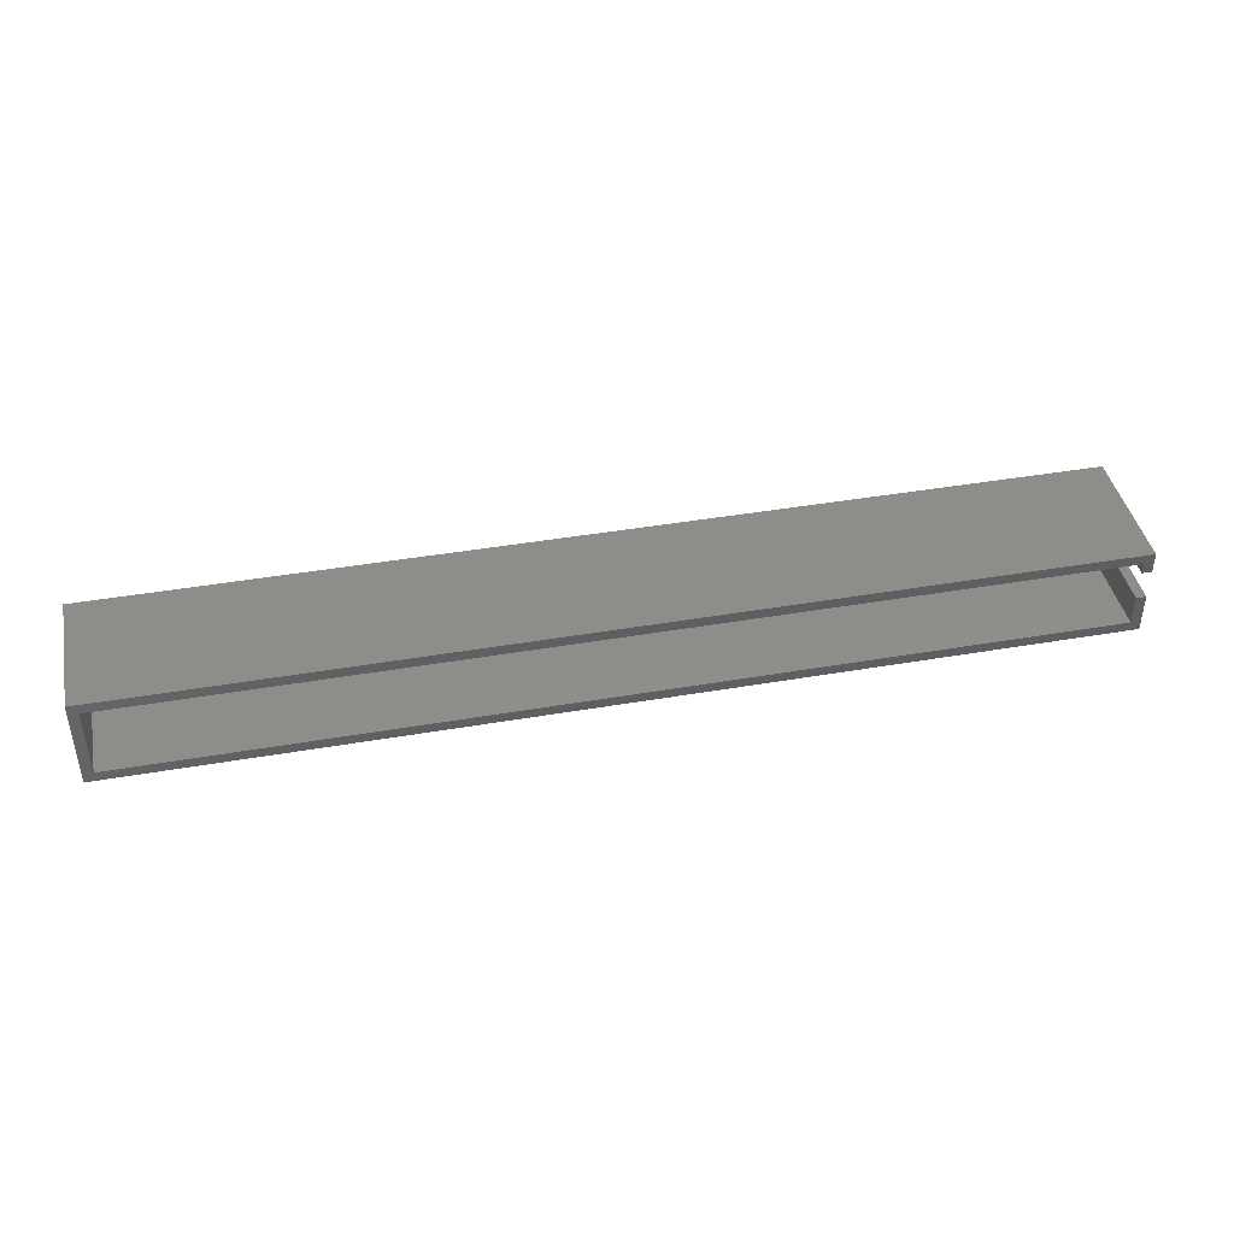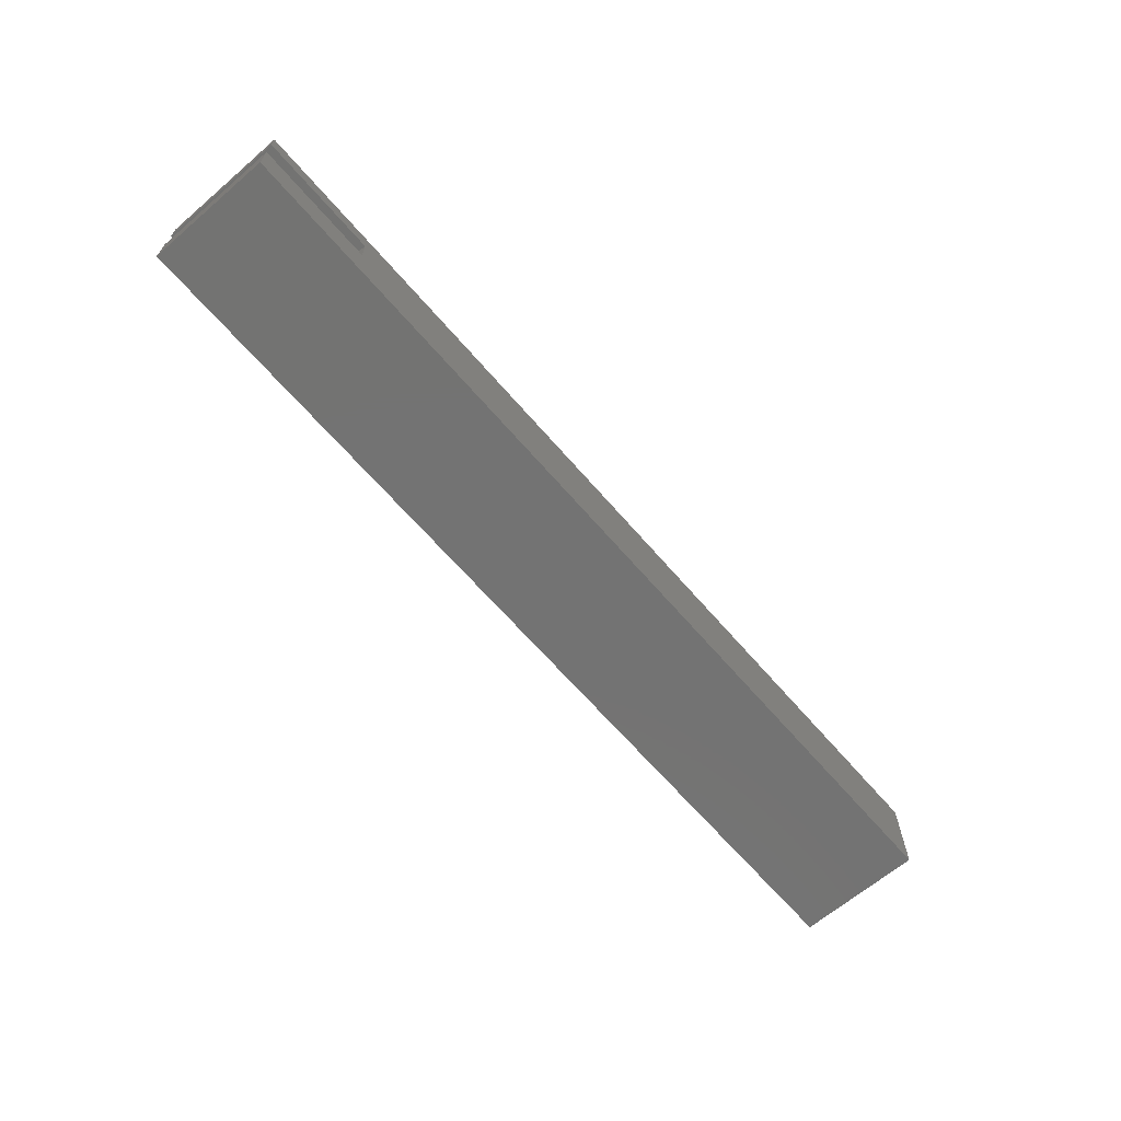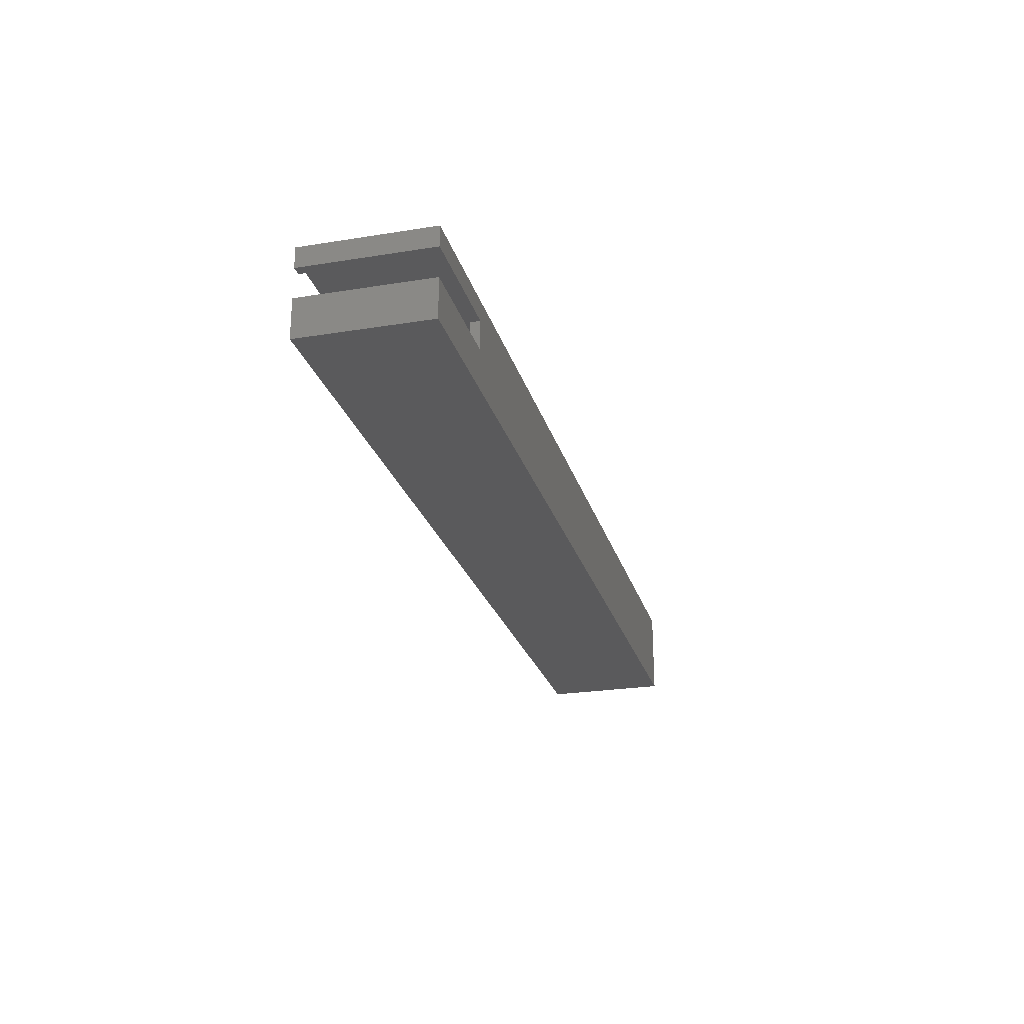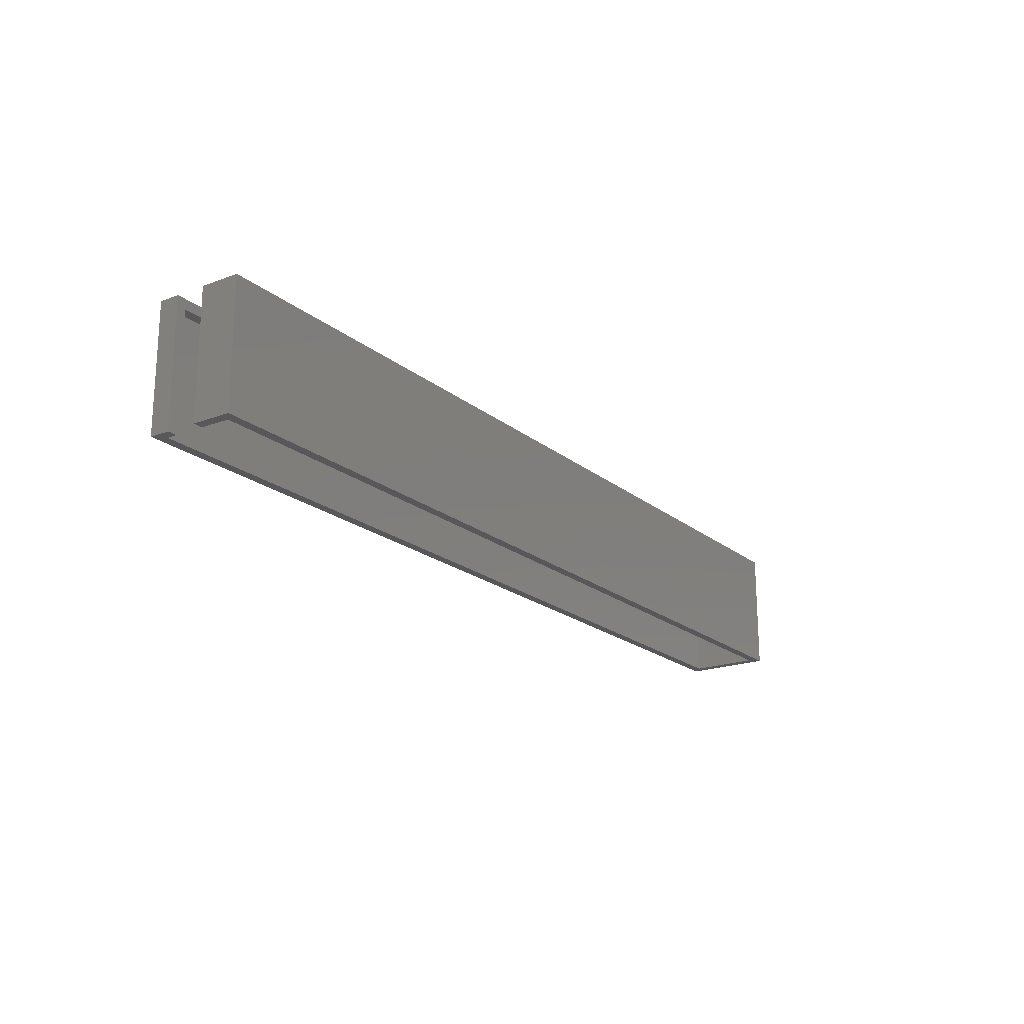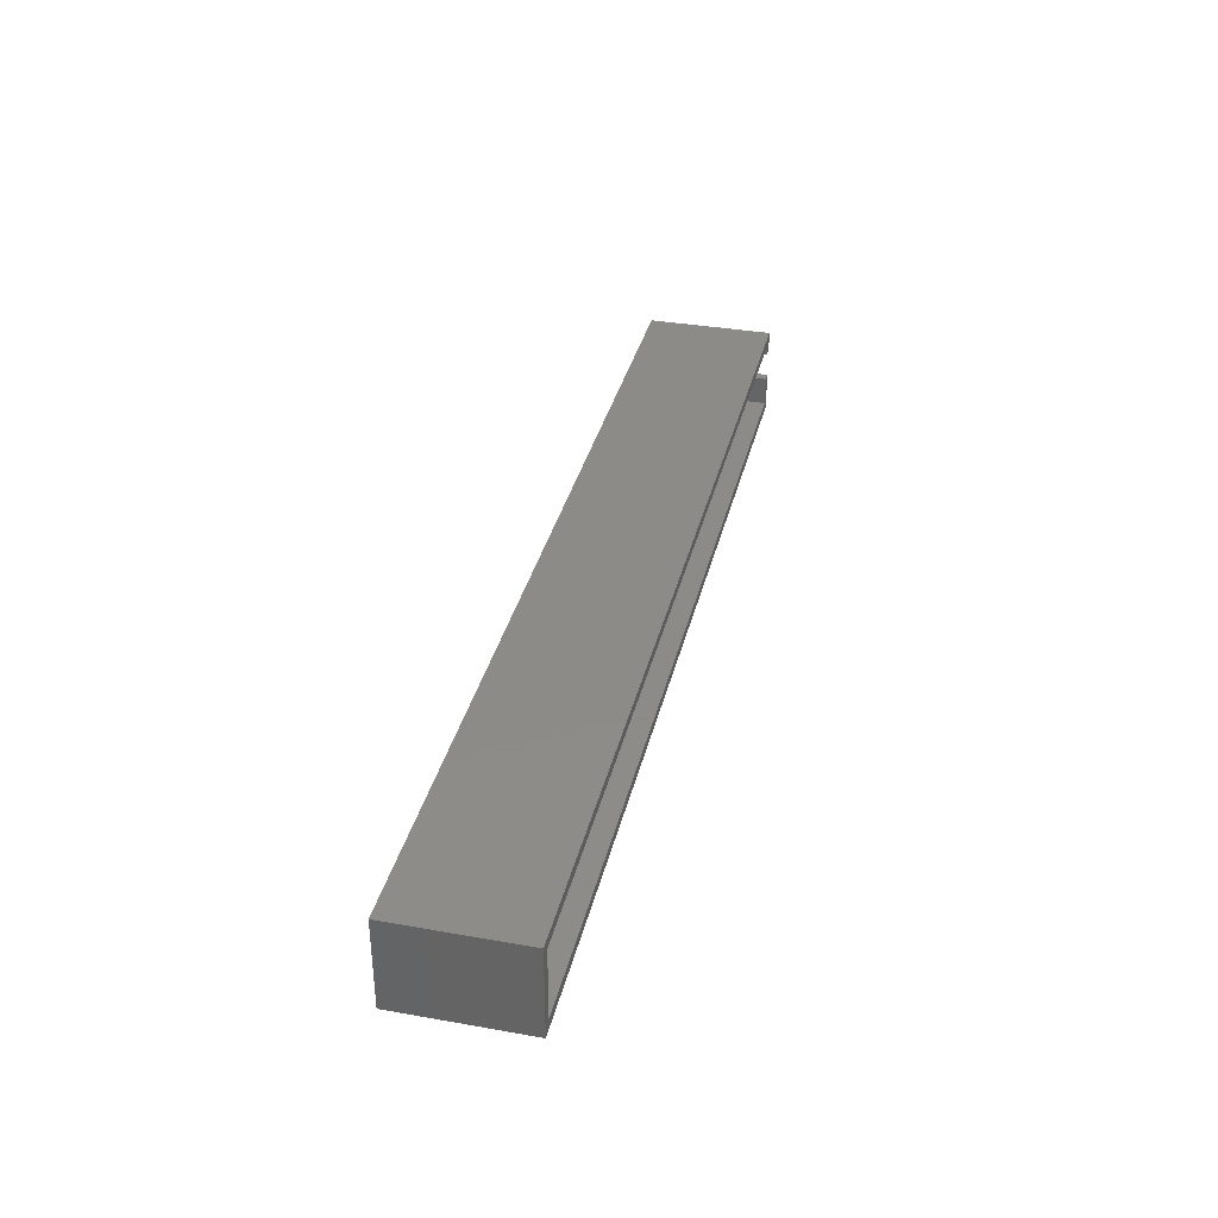
<metadata>
{"format":"stl","ext":"stl","renderer":"f3d","projection":"perspective","resolution":1024,"background":"white","views":[{"elev":42.2,"azim":-11.7,"up":"+Z"},{"elev":-65.2,"azim":130.7,"up":"+Z"},{"elev":-24.6,"azim":104.9,"up":"+Z"},{"elev":-20.0,"azim":124.8,"up":"+Y"},{"elev":35.1,"azim":-76.8,"up":"+Z"}]}
</metadata>
<code>
# stl→obj: 28 verts, 52 faces
v 0.5547 0.1016 0.0625
v 0.5547 0.08594 0.0625
v 0.75 0.1016 0.0625
v 0.7344 0.08594 0.0625
v 0.75 -0.1016 0.0625
v 0.7344 -0.1016 0.0625
v 0.75 -0.1016 0.1095
v 0.7344 -0.1016 0.1095
v 0.75 0.1016 0.1095
v 0.7344 0.08594 0.1095
v 0.5547 0.1016 0.1095
v 0.5547 0.08594 0.1095
v 0.75 -0.1016 -9.185e-17
v 0.7344 -0.1016 0.01562
v -0.75 -0.1016 0
v -0.7344 -0.1016 0.01562
v -0.75 -0.1016 0.1421
v -0.7344 -0.1016 0.1265
v 0.75 -0.1016 0.1421
v 0.7344 -0.1016 0.1265
v 0.75 0.1016 0.1421
v -0.75 0.1016 0.1421
v -0.75 0.1016 0
v 0.75 0.1016 -9.185e-17
v 0.7344 0.08594 0.1265
v -0.7344 0.08594 0.1265
v 0.7344 0.08594 0.01562
v -0.7344 0.08594 0.01562
f 1 2 3
f 3 2 4
f 3 4 5
f 5 4 6
f 7 8 9
f 9 8 10
f 9 10 11
f 11 10 12
f 2 1 12
f 12 1 11
f 5 6 13
f 13 6 14
f 13 14 15
f 15 14 16
f 15 16 17
f 17 16 18
f 17 18 19
f 19 18 20
f 19 20 7
f 7 20 8
f 9 11 21
f 11 22 21
f 23 22 11
f 23 11 1
f 23 1 3
f 23 3 24
f 24 3 13
f 13 3 5
f 9 21 7
f 7 21 19
f 25 12 10
f 25 26 12
f 27 4 2
f 12 26 2
f 2 26 28
f 2 28 27
f 10 8 25
f 25 8 20
f 27 14 4
f 4 14 6
f 16 14 28
f 28 14 27
f 20 18 25
f 25 18 26
f 26 18 28
f 28 18 16
f 22 23 17
f 17 23 15
f 19 21 17
f 17 21 22
f 15 23 13
f 13 23 24

</code>
